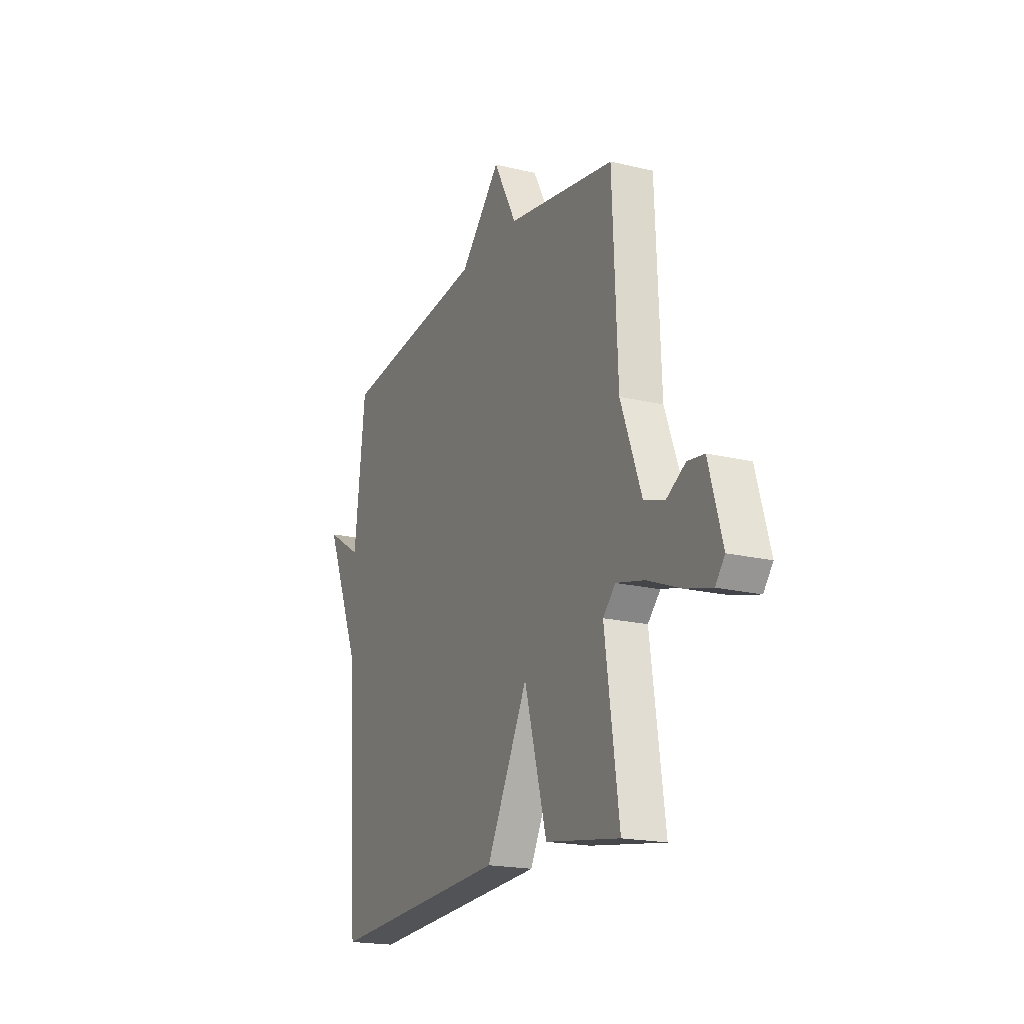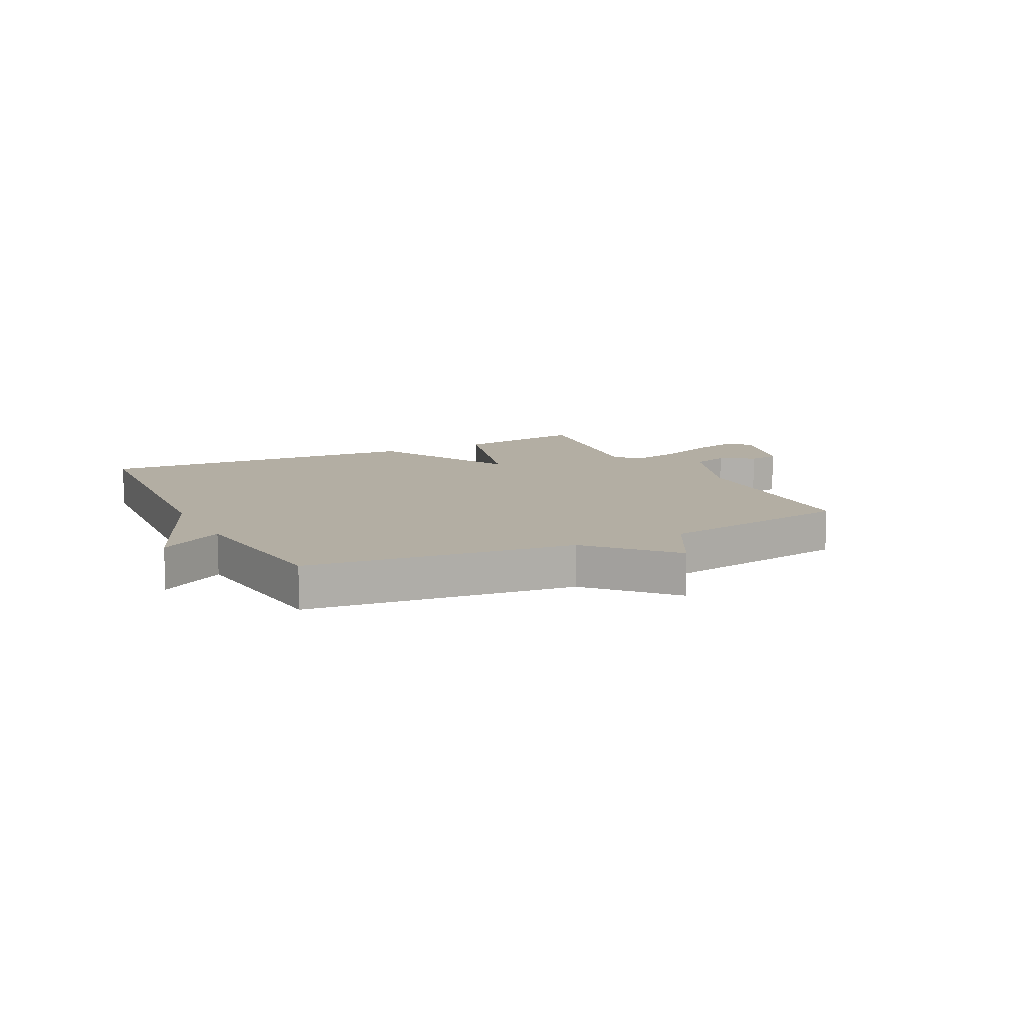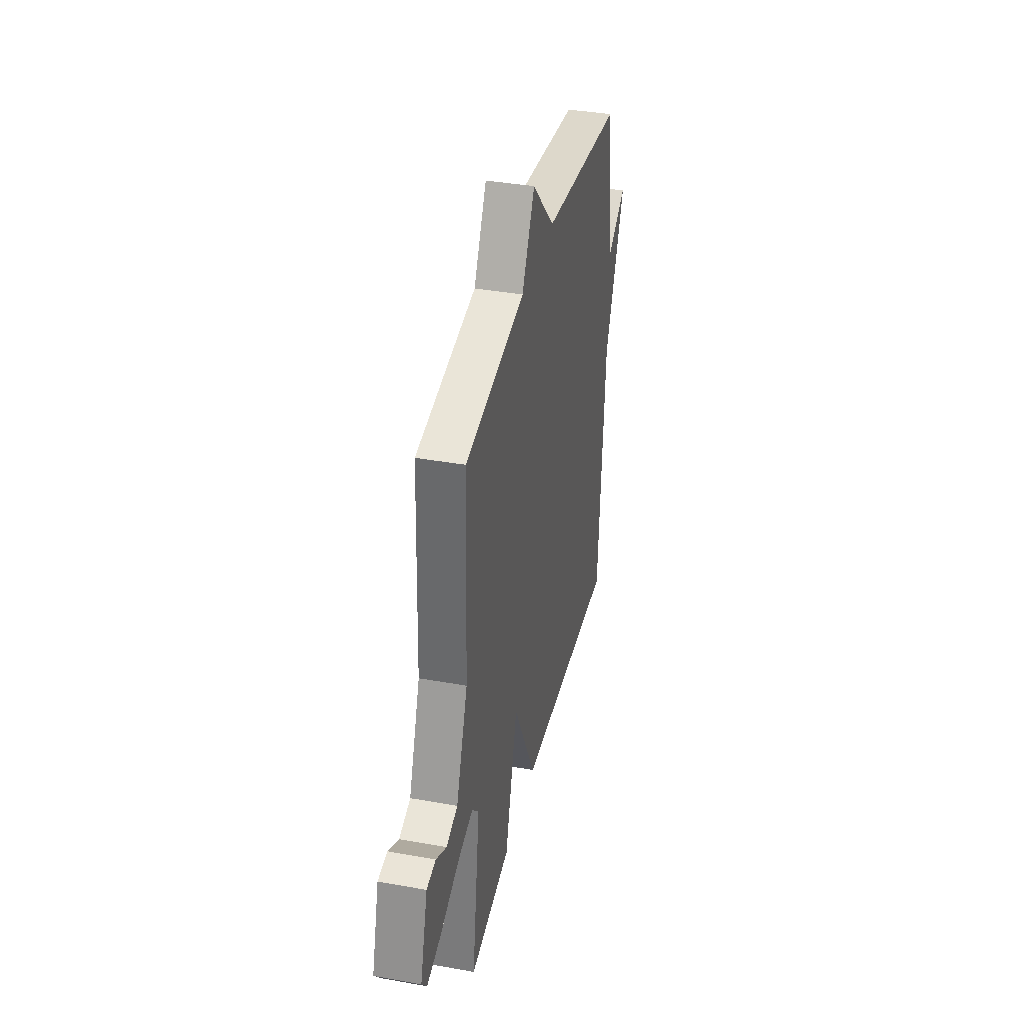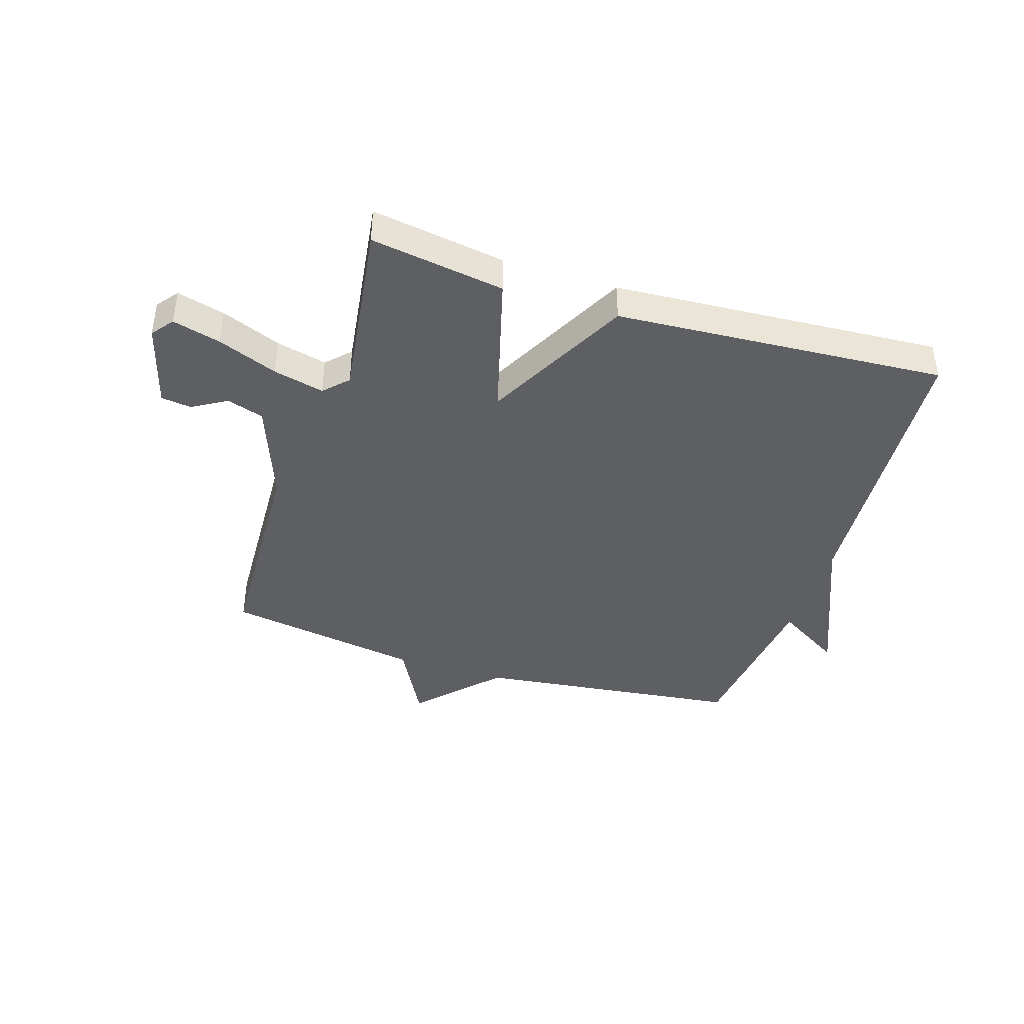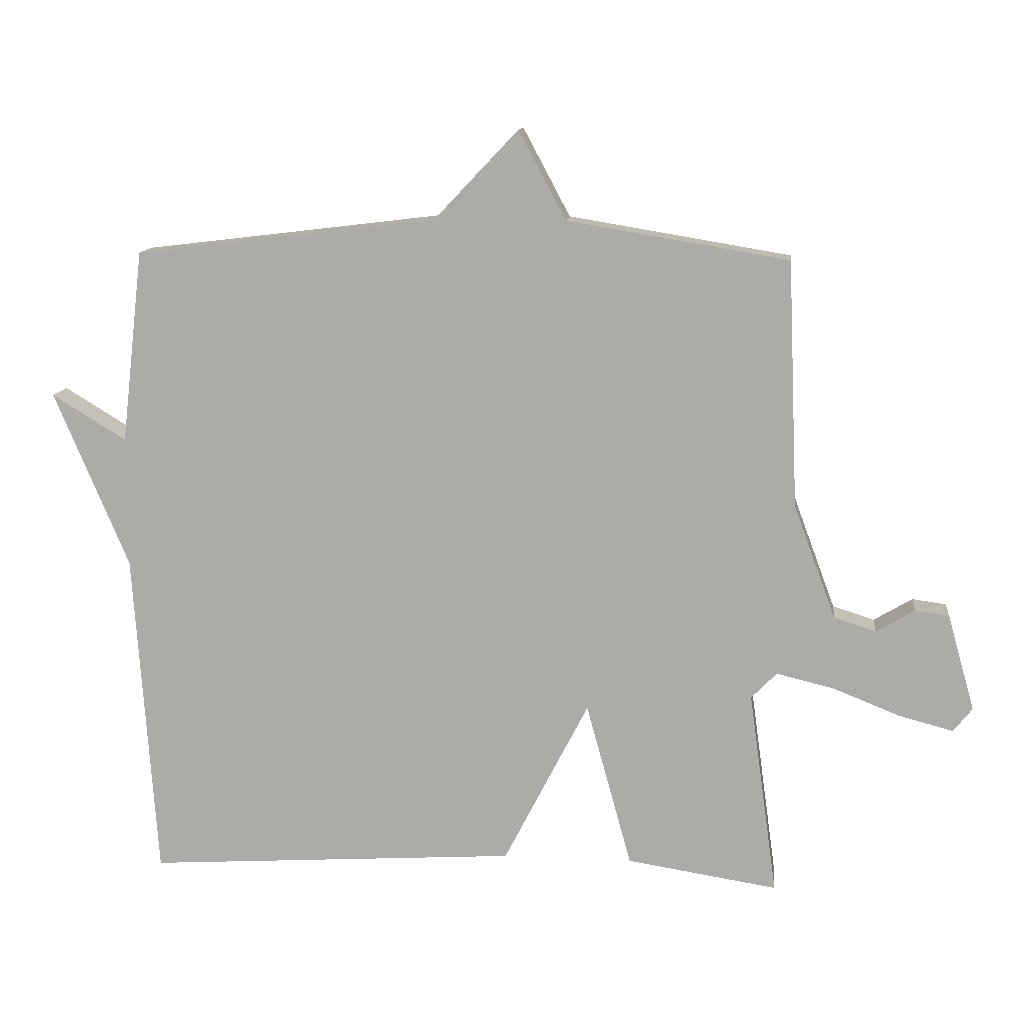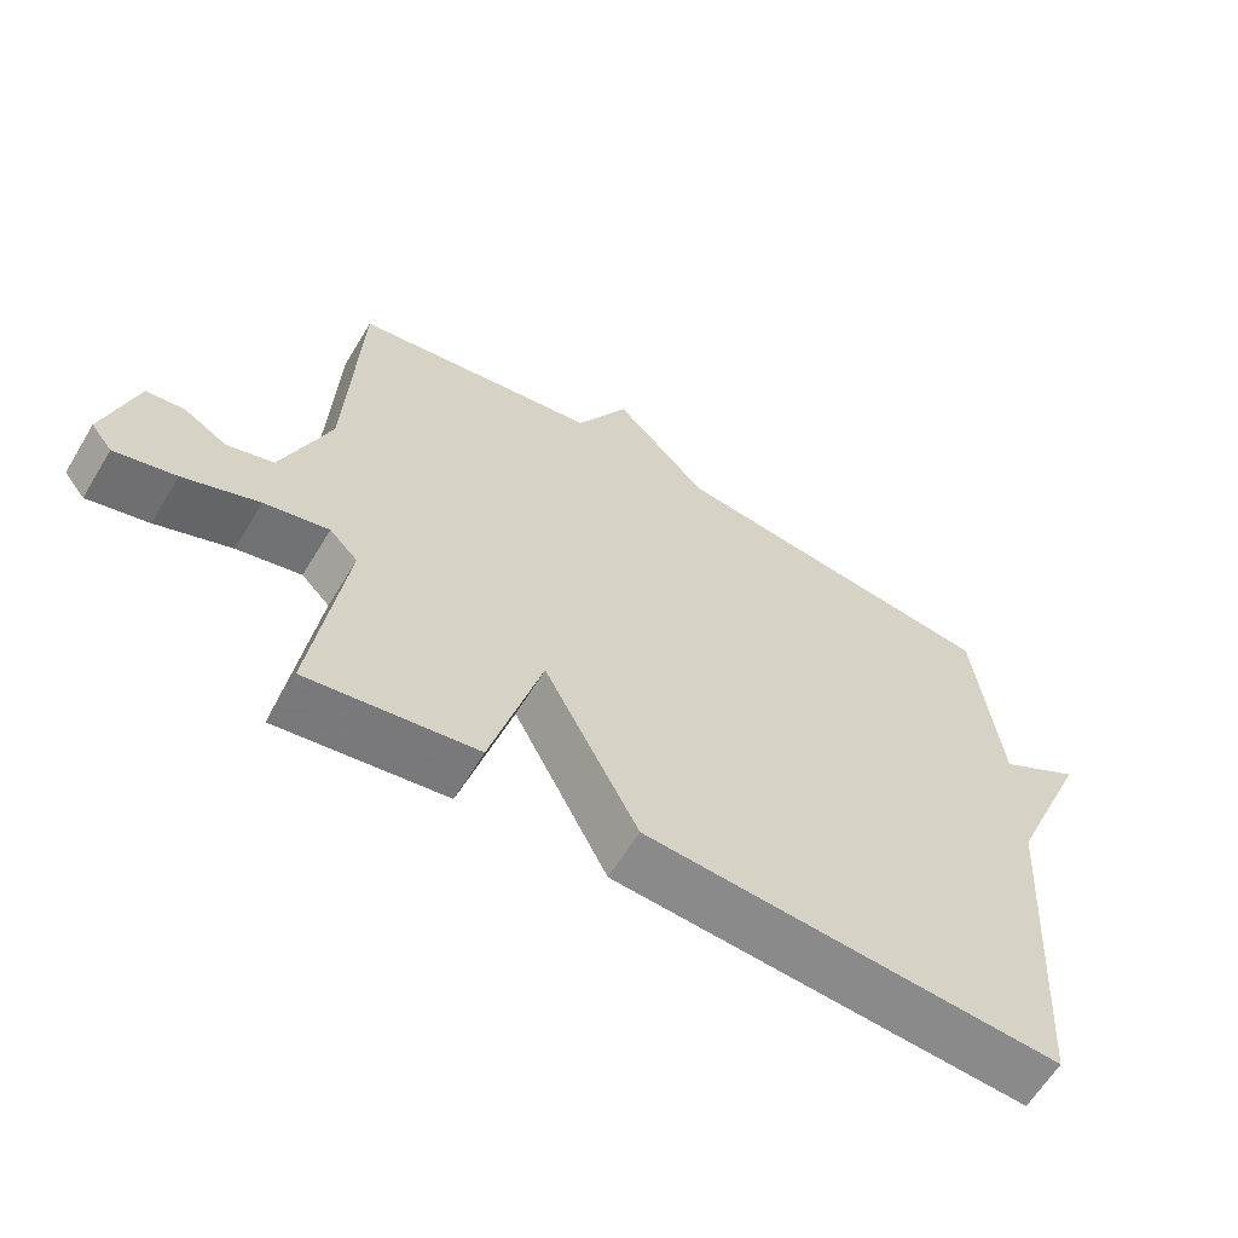
<metadata>
{"format":"obj","ext":"obj","renderer":"f3d","projection":"perspective","resolution":1024,"background":"white","views":[{"elev":-19.1,"azim":65.5,"up":"+Z"},{"elev":11.0,"azim":-26.7,"up":"+Y"},{"elev":37.7,"azim":102.9,"up":"+Z"},{"elev":-41.3,"azim":162.4,"up":"+Y"},{"elev":12.5,"azim":6.3,"up":"+Z"},{"elev":-62.1,"azim":148.9,"up":"+Z"}]}
</metadata>
<code>
v 0.5 0.07 0.5
v 0.516 0.07 0.123
v 0.581 0.07 -0.052
v 0.645 0.07 -0.072
v 0.704 0.07 -0.037
v 0.756 0.07 -0.044
v 0.798 0.07 -0.192
v 0.769 0.07 -0.229
v 0.686 0.07 -0.207
v 0.583 0.07 -0.166
v 0.495 0.07 -0.145
v 0.456 0.07 -0.185
v 0.5 0.07 -0.5
v 0.269 0.07 -0.464
v 0.199 0.07 -0.211
v 0.069 0.07 -0.464
v -0.5 0.07 -0.5
v -0.534 0.07 0.005
v -0.647 0.07 0.274
v -0.534 0.07 0.205
v -0.5 0.07 0.5
v -0.039 0.07 0.556
v 0.089 0.07 0.691
v 0.161 0.07 0.556
v 0.5 0 0.5
v 0.516 0 0.123
v 0.581 0 -0.052
v 0.645 0 -0.072
v 0.704 0 -0.037
v 0.756 0 -0.044
v 0.798 0 -0.192
v 0.769 0 -0.229
v 0.686 0 -0.207
v 0.583 0 -0.166
v 0.495 0 -0.145
v 0.456 0 -0.185
v 0.5 0 -0.5
v 0.269 0 -0.464
v 0.199 0 -0.211
v 0.069 0 -0.464
v -0.5 0 -0.5
v -0.534 0 0.005
v -0.647 0 0.274
v -0.534 0 0.205
v -0.5 0 0.5
v -0.039 0 0.556
v 0.089 0 0.691
v 0.161 0 0.556
f 22 23 24
f 24 1 2
f 22 24 2
f 21 22 2
f 20 21 2
f 18 19 20
f 17 18 20
f 16 17 20
f 15 16 20
f 15 20 2 3
f 12 13 14 15
f 11 12 15 3
f 10 11 3 4
f 8 9 10
f 7 8 10
f 6 7 10
f 5 6 10
f 4 5 10
f 48 47 46
f 26 25 48
f 26 48 46
f 26 46 45
f 26 45 44
f 44 43 42
f 44 42 41
f 44 41 40
f 44 40 39
f 27 26 44 39
f 39 38 37 36
f 27 39 36 35
f 28 27 35 34
f 34 33 32
f 34 32 31
f 34 31 30
f 34 30 29
f 34 29 28
f 1 25 26 2
f 2 26 27 3
f 3 27 28 4
f 4 28 29 5
f 5 29 30 6
f 6 30 31 7
f 7 31 32 8
f 8 32 33 9
f 9 33 34 10
f 10 34 35 11
f 11 35 36 12
f 12 36 37 13
f 13 37 38 14
f 14 38 39 15
f 15 39 40 16
f 16 40 41 17
f 17 41 42 18
f 18 42 43 19
f 19 43 44 20
f 20 44 45 21
f 21 45 46 22
f 22 46 47 23
f 23 47 48 24
f 24 48 25 1

</code>
